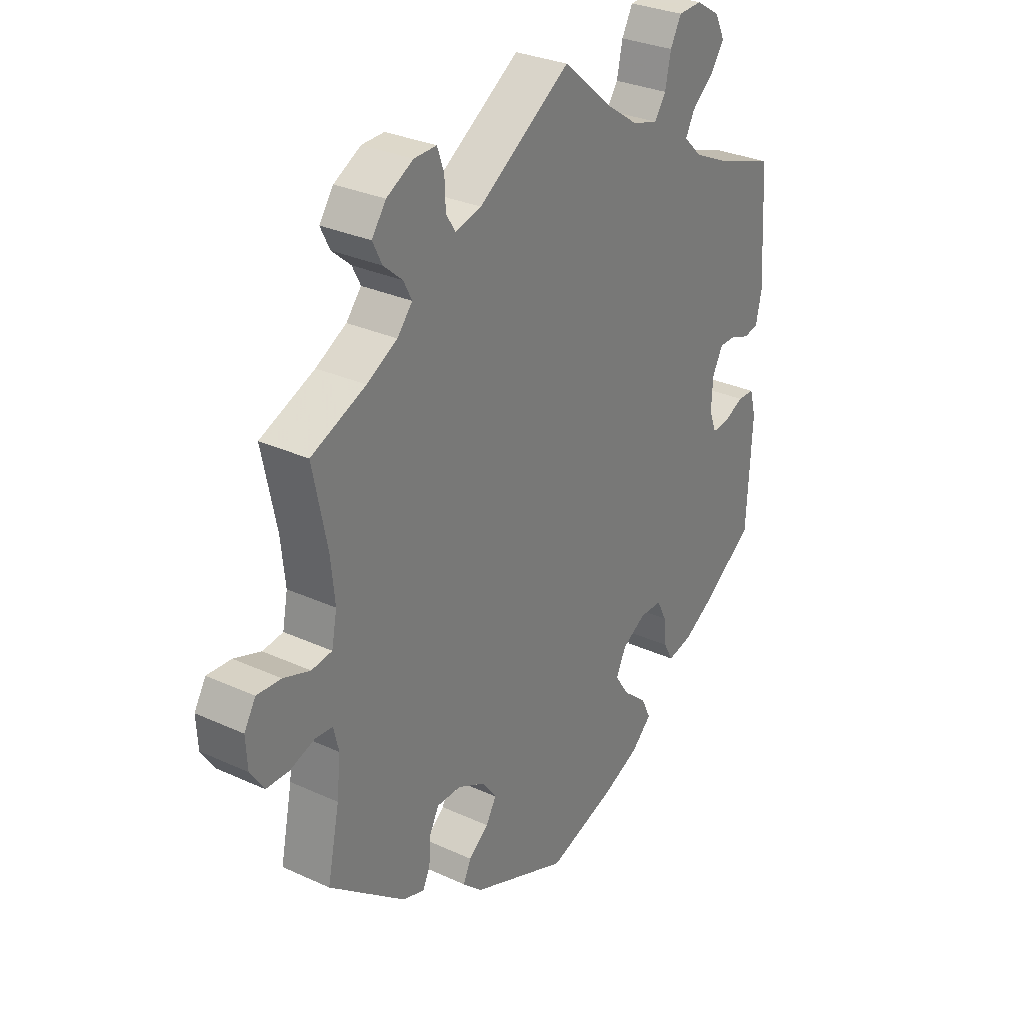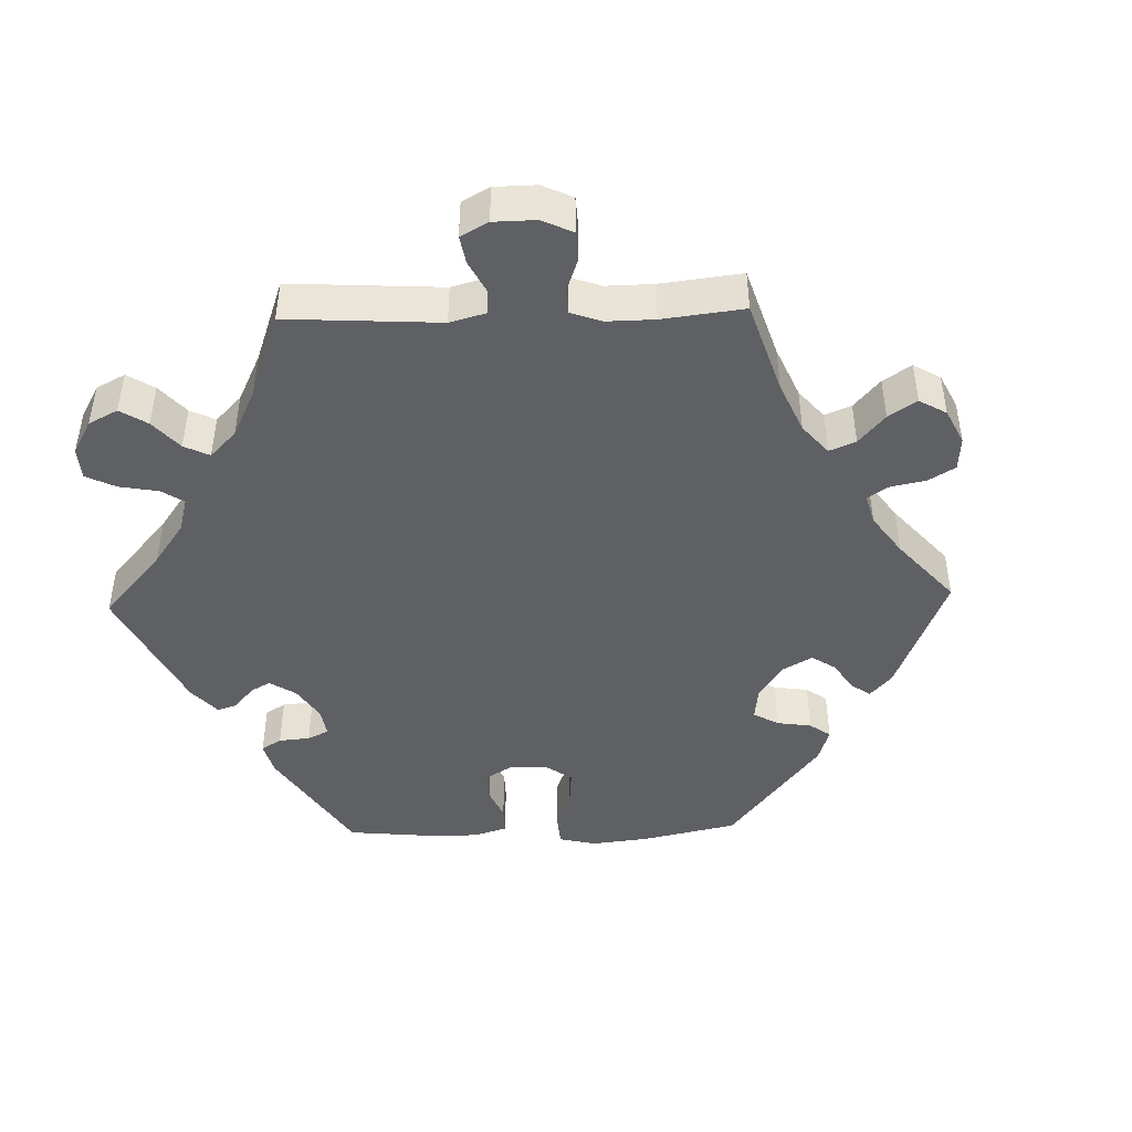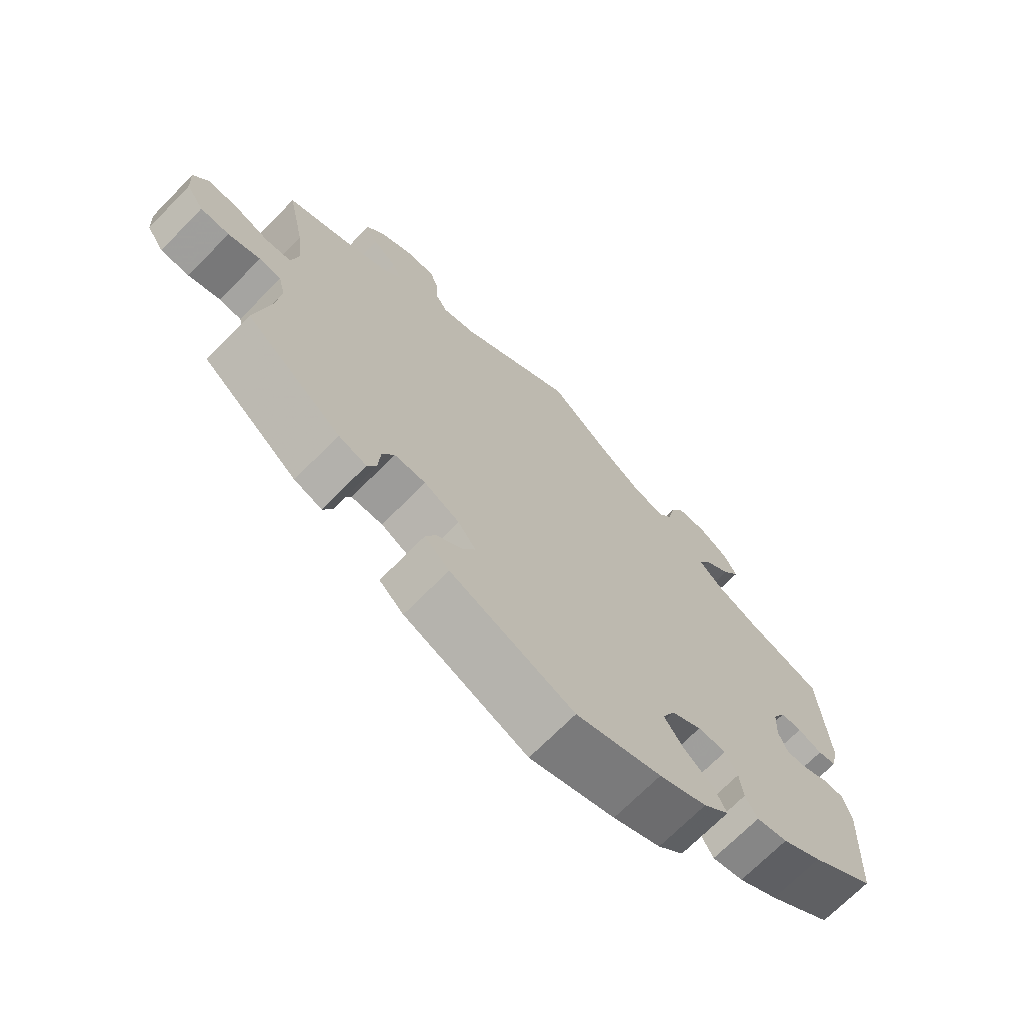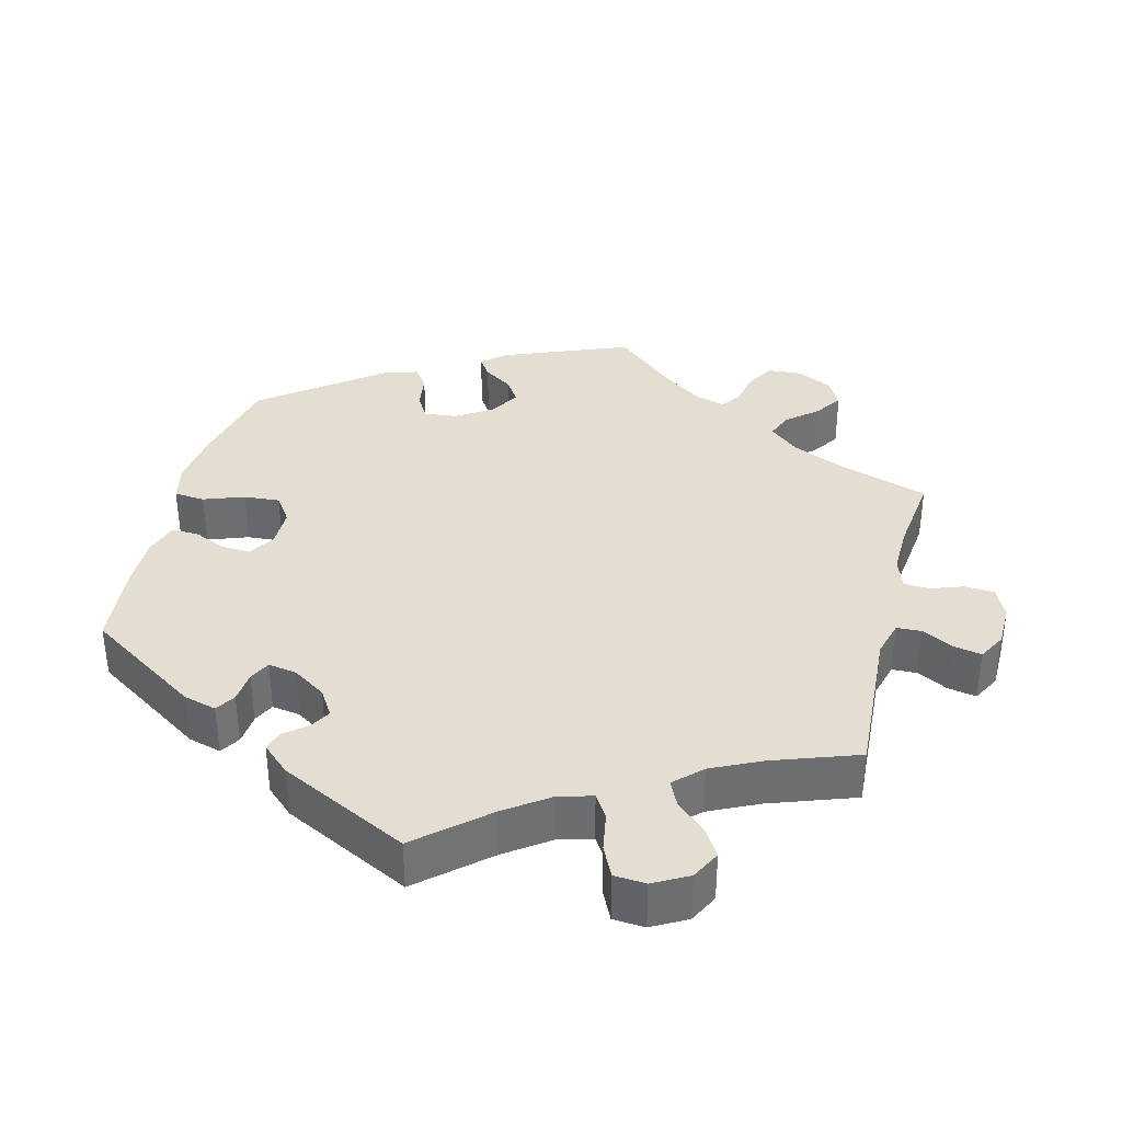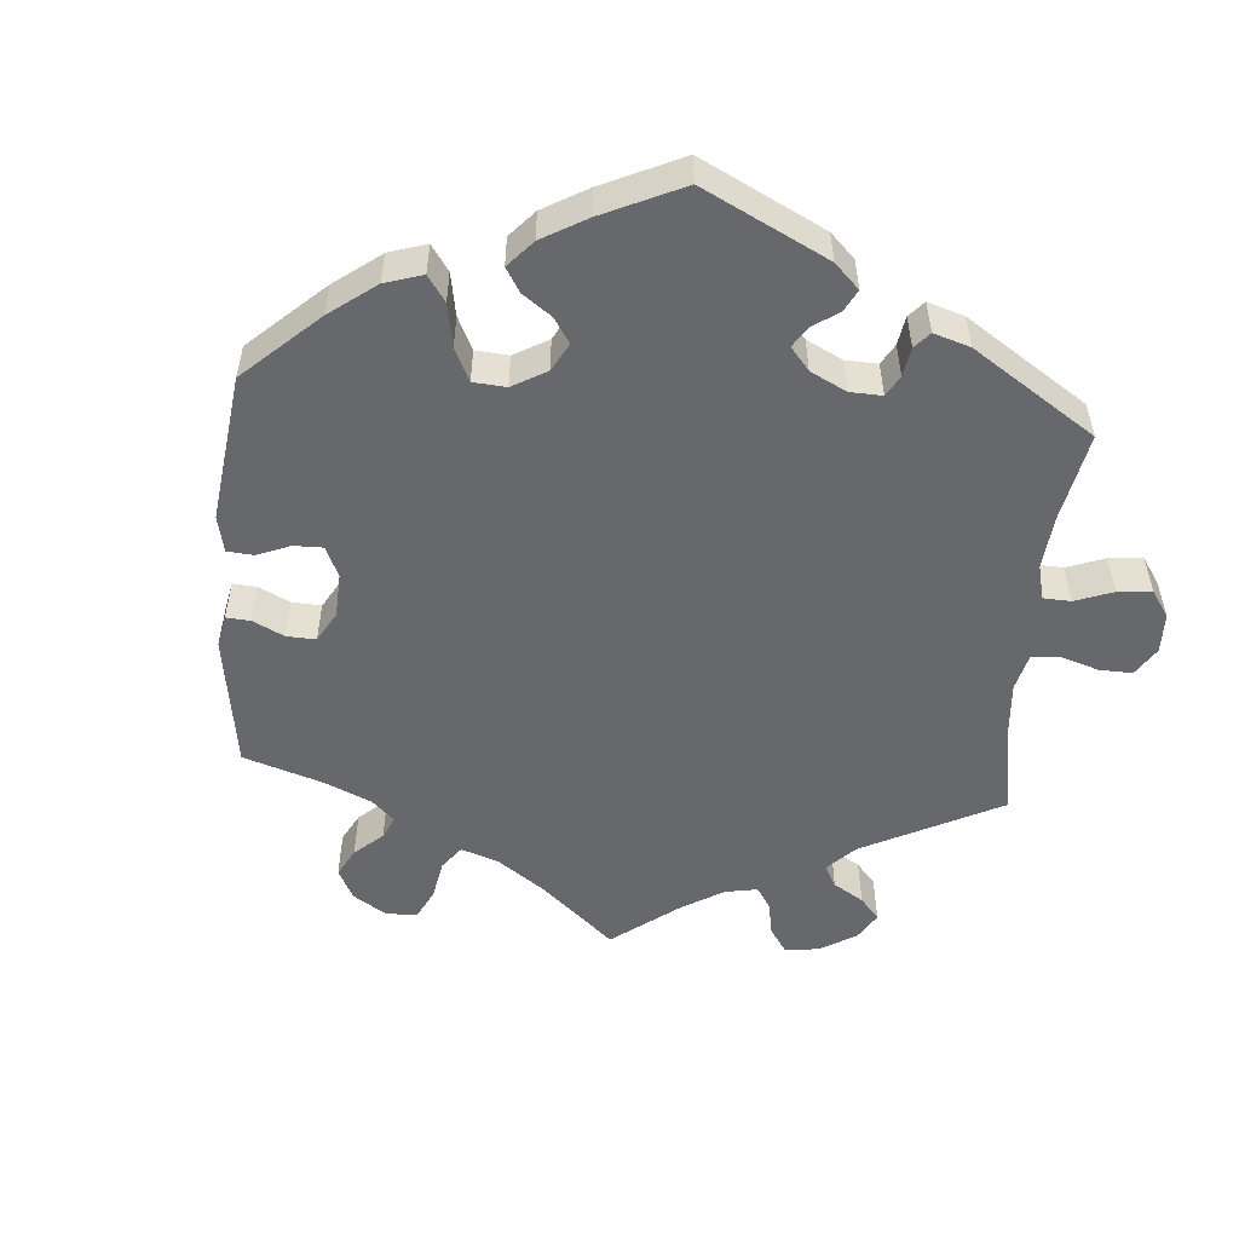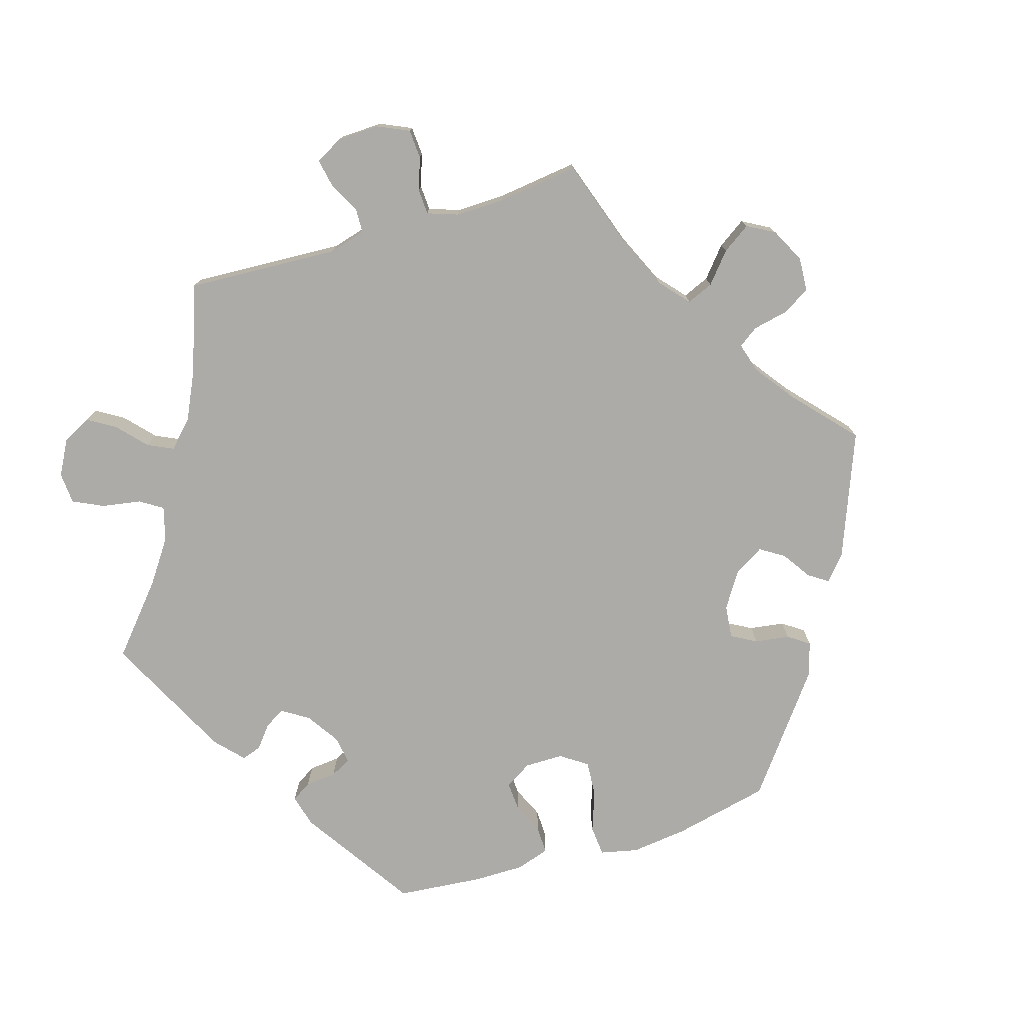
<metadata>
{"format":"obj","ext":"obj","renderer":"f3d","projection":"perspective","resolution":1024,"background":"white","views":[{"elev":30.1,"azim":123.8,"up":"+Z"},{"elev":-45.1,"azim":31.6,"up":"+Y"},{"elev":-70.3,"azim":135.5,"up":"+Z"},{"elev":36.2,"azim":-45.8,"up":"+Y"},{"elev":-52.5,"azim":-124.7,"up":"+Y"},{"elev":-76.4,"azim":47.1,"up":"+Y"}]}
</metadata>
<code>
v 0.355 0.07 -0.404
v 0.313 0.07 -0.418
v 0.299 0.07 -0.389
v 0.296 0.07 -0.342
v 0.278 0.07 -0.307
v 0.231 0.07 -0.307
v 0.178 0.07 -0.334
v 0.151 0.07 -0.371
v 0.171 0.07 -0.405
v 0.209 0.07 -0.435
v 0.224 0.07 -0.467
v 0.187 0.07 -0.501
v 0.001 0.07 -0.578
v -0.128 0.07 -0.537
v -0.2 0.07 -0.506
v -0.239 0.07 -0.47
v -0.221 0.07 -0.432
v -0.176 0.07 -0.394
v -0.148 0.07 -0.353
v -0.167 0.07 -0.313
v -0.213 0.07 -0.286
v -0.256 0.07 -0.287
v -0.274 0.07 -0.323
v -0.279 0.07 -0.37
v -0.297 0.07 -0.403
v -0.344 0.07 -0.393
v -0.404 0.07 -0.358
v -0.501 0.07 -0.289
v -0.511 0.07 -0.104
v -0.499 0.07 -0.059
v -0.467 0.07 -0.058
v -0.428 0.07 -0.076
v -0.396 0.07 -0.078
v -0.382 0.07 -0.041
v -0.385 0.07 0.013
v -0.405 0.07 0.051
v -0.437 0.07 0.051
v -0.474 0.07 0.037
v -0.502 0.07 0.043
v -0.513 0.07 0.093
v -0.501 0.07 0.289
v -0.385 0.07 0.329
v -0.32 0.07 0.359
v -0.285 0.07 0.393
v -0.302 0.07 0.426
v -0.344 0.07 0.461
v -0.37 0.07 0.499
v -0.351 0.07 0.538
v -0.305 0.07 0.566
v -0.26 0.07 0.564
v -0.239 0.07 0.525
v -0.228 0.07 0.473
v -0.206 0.07 0.441
v -0.157 0.07 0.455
v -0.096 0.07 0.497
v -0.001 0.07 0.578
v 0.175 0.07 0.463
v 0.225 0.07 0.45
v 0.243 0.07 0.479
v 0.245 0.07 0.527
v 0.258 0.07 0.564
v 0.301 0.07 0.563
v 0.352 0.07 0.535
v 0.379 0.07 0.497
v 0.361 0.07 0.461
v 0.325 0.07 0.43
v 0.309 0.07 0.399
v 0.338 0.07 0.365
v 0.396 0.07 0.333
v 0.5 0.07 0.289
v 0.473 0.07 0.159
v 0.465 0.07 0.083
v 0.475 0.07 0.031
v 0.514 0.07 0.026
v 0.565 0.07 0.044
v 0.611 0.07 0.047
v 0.633 0.07 0.01
v 0.63 0.07 -0.043
v 0.604 0.07 -0.082
v 0.561 0.07 -0.083
v 0.513 0.07 -0.067
v 0.48 0.07 -0.07
v 0.47 0.07 -0.111
v 0.477 0.07 -0.178
v 0.5 0.07 -0.289
v 0.355 0 -0.404
v 0.313 0 -0.418
v 0.299 0 -0.389
v 0.296 0 -0.342
v 0.278 0 -0.307
v 0.231 0 -0.307
v 0.178 0 -0.334
v 0.151 0 -0.371
v 0.171 0 -0.405
v 0.209 0 -0.435
v 0.224 0 -0.467
v 0.187 0 -0.501
v 0.001 0 -0.578
v -0.128 0 -0.537
v -0.2 0 -0.506
v -0.239 0 -0.47
v -0.221 0 -0.432
v -0.176 0 -0.394
v -0.148 0 -0.353
v -0.167 0 -0.313
v -0.213 0 -0.286
v -0.256 0 -0.287
v -0.274 0 -0.323
v -0.279 0 -0.37
v -0.297 0 -0.403
v -0.344 0 -0.393
v -0.404 0 -0.358
v -0.501 0 -0.289
v -0.511 0 -0.104
v -0.499 0 -0.059
v -0.467 0 -0.058
v -0.428 0 -0.076
v -0.396 0 -0.078
v -0.382 0 -0.041
v -0.385 0 0.013
v -0.405 0 0.051
v -0.437 0 0.051
v -0.474 0 0.037
v -0.502 0 0.043
v -0.513 0 0.093
v -0.501 0 0.289
v -0.385 0 0.329
v -0.32 0 0.359
v -0.285 0 0.393
v -0.302 0 0.426
v -0.344 0 0.461
v -0.37 0 0.499
v -0.351 0 0.538
v -0.305 0 0.566
v -0.26 0 0.564
v -0.239 0 0.525
v -0.228 0 0.473
v -0.206 0 0.441
v -0.157 0 0.455
v -0.096 0 0.497
v -0.001 0 0.578
v 0.175 0 0.463
v 0.225 0 0.45
v 0.243 0 0.479
v 0.245 0 0.527
v 0.258 0 0.564
v 0.301 0 0.563
v 0.352 0 0.535
v 0.379 0 0.497
v 0.361 0 0.461
v 0.325 0 0.43
v 0.309 0 0.399
v 0.338 0 0.365
v 0.396 0 0.333
v 0.5 0 0.289
v 0.473 0 0.159
v 0.465 0 0.083
v 0.475 0 0.031
v 0.514 0 0.026
v 0.565 0 0.044
v 0.611 0 0.047
v 0.633 0 0.01
v 0.63 0 -0.043
v 0.604 0 -0.082
v 0.561 0 -0.083
v 0.513 0 -0.067
v 0.48 0 -0.07
v 0.47 0 -0.111
v 0.477 0 -0.178
v 0.5 0 -0.289
f 84 85 1 2
f 83 84 2 3
f 82 83 3 4
f 78 79 80 81
f 78 81 82
f 77 78 82
f 74 75 76 77
f 73 74 77 82
f 72 73 82 4
f 69 70 71
f 68 69 71 72
f 67 68 72 4
f 63 64 65 66
f 63 66 67
f 62 63 67
f 59 60 61 62
f 58 59 62 67
f 57 58 67 4
f 55 56 57 4
f 49 50 51 52
f 49 52 53
f 48 49 53
f 45 46 47 48
f 44 45 48 53
f 43 44 53 54
f 39 40 41 42
f 37 38 39 42
f 36 37 42 43
f 35 36 43 54
f 29 30 31 32
f 29 32 33
f 28 29 33
f 27 28 33
f 26 27 33 34
f 23 24 25 26
f 22 23 26 34
f 15 16 17 18
f 15 18 19
f 14 15 19
f 13 14 19
f 12 13 19 20
f 9 10 11 12
f 8 9 12 20
f 55 4 5
f 55 5 6
f 54 55 6 7
f 21 22 34 35
f 20 21 35 54
f 7 8 20 54
f 87 86 170 169
f 88 87 169 168
f 89 88 168 167
f 166 165 164 163
f 167 166 163
f 167 163 162
f 162 161 160 159
f 167 162 159 158
f 89 167 158 157
f 156 155 154
f 157 156 154 153
f 89 157 153 152
f 151 150 149 148
f 152 151 148
f 152 148 147
f 147 146 145 144
f 152 147 144 143
f 89 152 143 142
f 89 142 141 140
f 137 136 135 134
f 138 137 134
f 138 134 133
f 133 132 131 130
f 138 133 130 129
f 139 138 129 128
f 127 126 125 124
f 127 124 123 122
f 128 127 122 121
f 139 128 121 120
f 117 116 115 114
f 118 117 114
f 118 114 113
f 118 113 112
f 119 118 112 111
f 111 110 109 108
f 119 111 108 107
f 103 102 101 100
f 104 103 100
f 104 100 99
f 104 99 98
f 105 104 98 97
f 97 96 95 94
f 105 97 94 93
f 90 89 140
f 91 90 140
f 92 91 140 139
f 120 119 107 106
f 139 120 106 105
f 139 105 93 92
f 1 86 87 2
f 2 87 88 3
f 3 88 89 4
f 4 89 90 5
f 5 90 91 6
f 6 91 92 7
f 7 92 93 8
f 8 93 94 9
f 9 94 95 10
f 10 95 96 11
f 11 96 97 12
f 12 97 98 13
f 13 98 99 14
f 14 99 100 15
f 15 100 101 16
f 16 101 102 17
f 17 102 103 18
f 18 103 104 19
f 19 104 105 20
f 20 105 106 21
f 21 106 107 22
f 22 107 108 23
f 23 108 109 24
f 24 109 110 25
f 25 110 111 26
f 26 111 112 27
f 27 112 113 28
f 28 113 114 29
f 29 114 115 30
f 30 115 116 31
f 31 116 117 32
f 32 117 118 33
f 33 118 119 34
f 34 119 120 35
f 35 120 121 36
f 36 121 122 37
f 37 122 123 38
f 38 123 124 39
f 39 124 125 40
f 40 125 126 41
f 41 126 127 42
f 42 127 128 43
f 43 128 129 44
f 44 129 130 45
f 45 130 131 46
f 46 131 132 47
f 47 132 133 48
f 48 133 134 49
f 49 134 135 50
f 50 135 136 51
f 51 136 137 52
f 52 137 138 53
f 53 138 139 54
f 54 139 140 55
f 55 140 141 56
f 56 141 142 57
f 57 142 143 58
f 58 143 144 59
f 59 144 145 60
f 60 145 146 61
f 61 146 147 62
f 62 147 148 63
f 63 148 149 64
f 64 149 150 65
f 65 150 151 66
f 66 151 152 67
f 67 152 153 68
f 68 153 154 69
f 69 154 155 70
f 70 155 156 71
f 71 156 157 72
f 72 157 158 73
f 73 158 159 74
f 74 159 160 75
f 75 160 161 76
f 76 161 162 77
f 77 162 163 78
f 78 163 164 79
f 79 164 165 80
f 80 165 166 81
f 81 166 167 82
f 82 167 168 83
f 83 168 169 84
f 84 169 170 85
f 85 170 86 1

</code>
